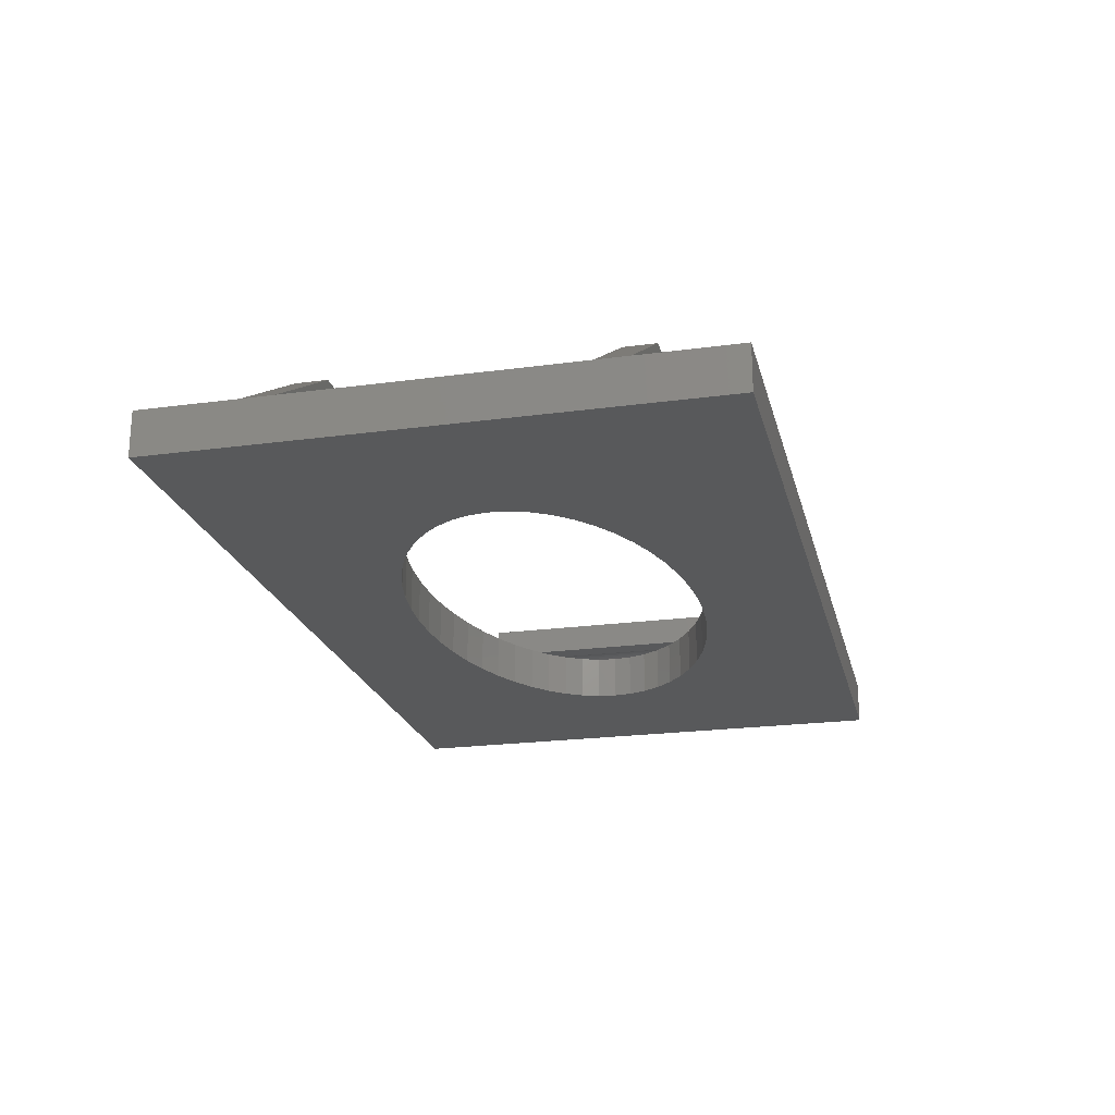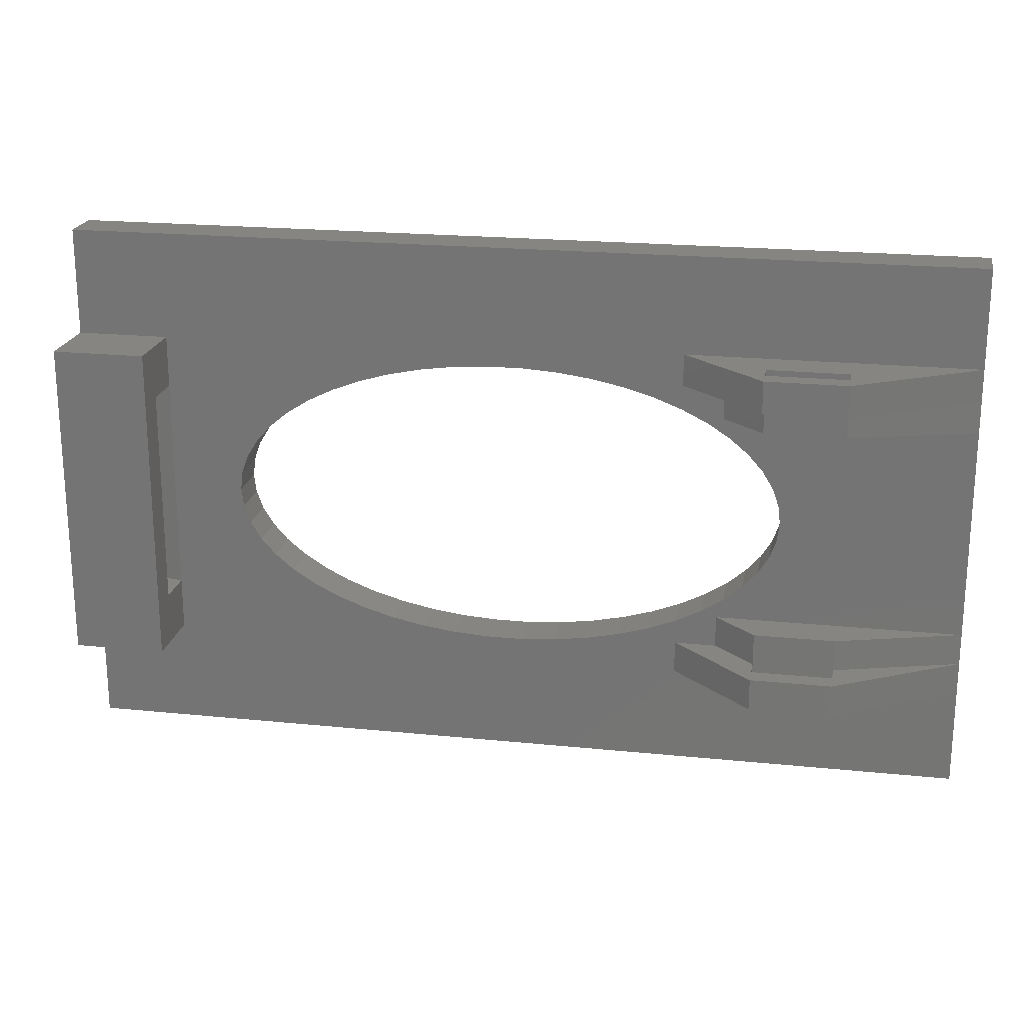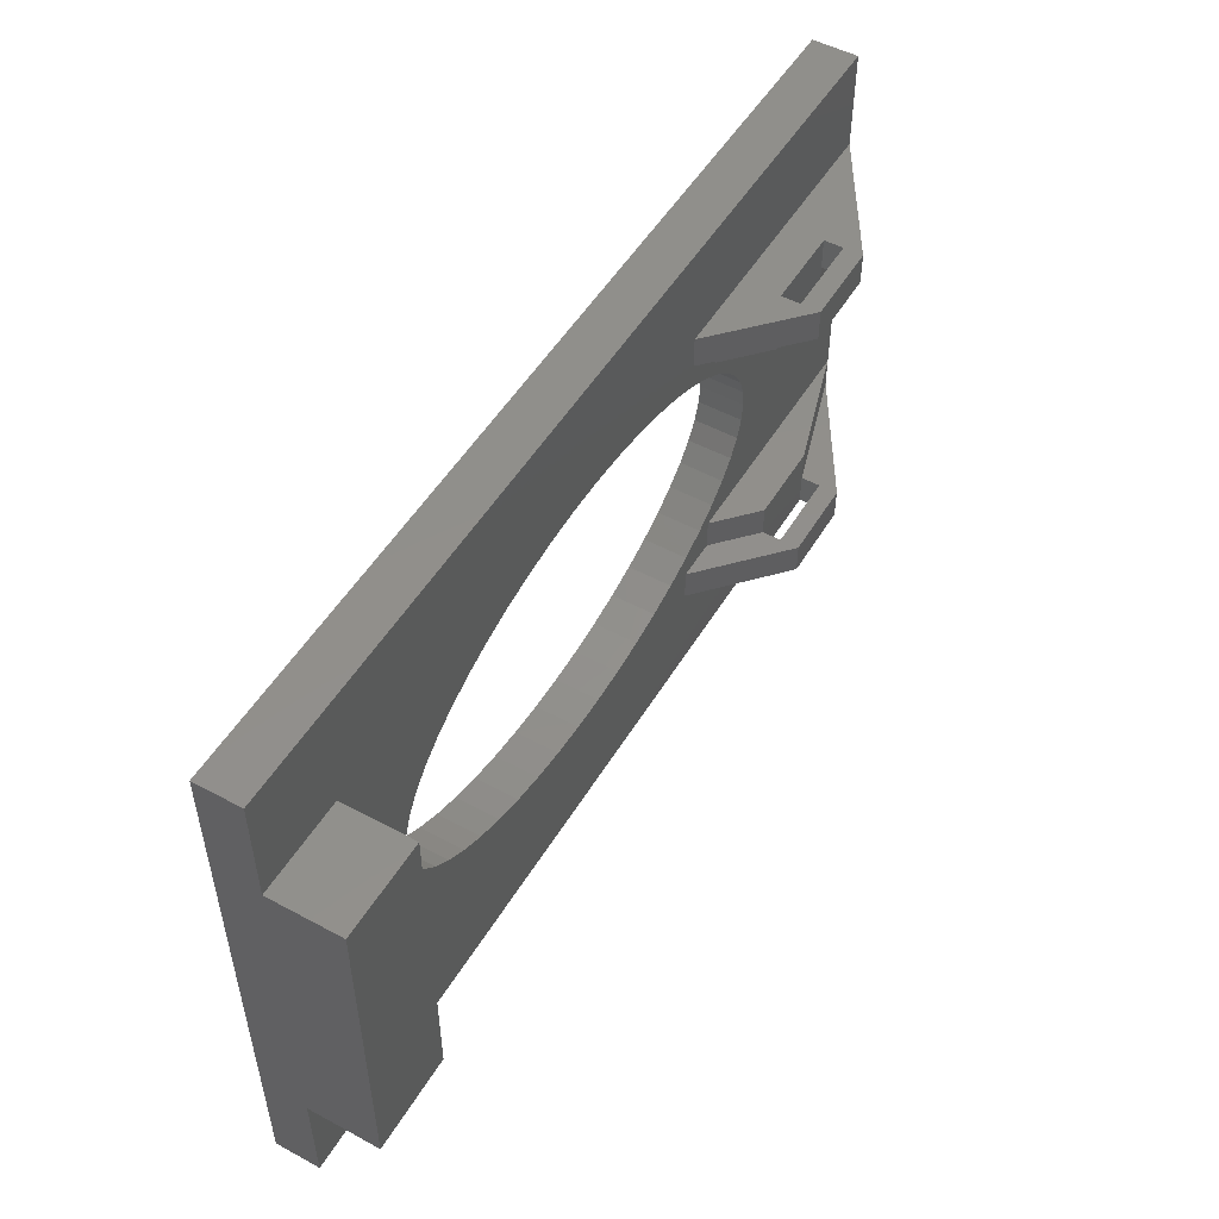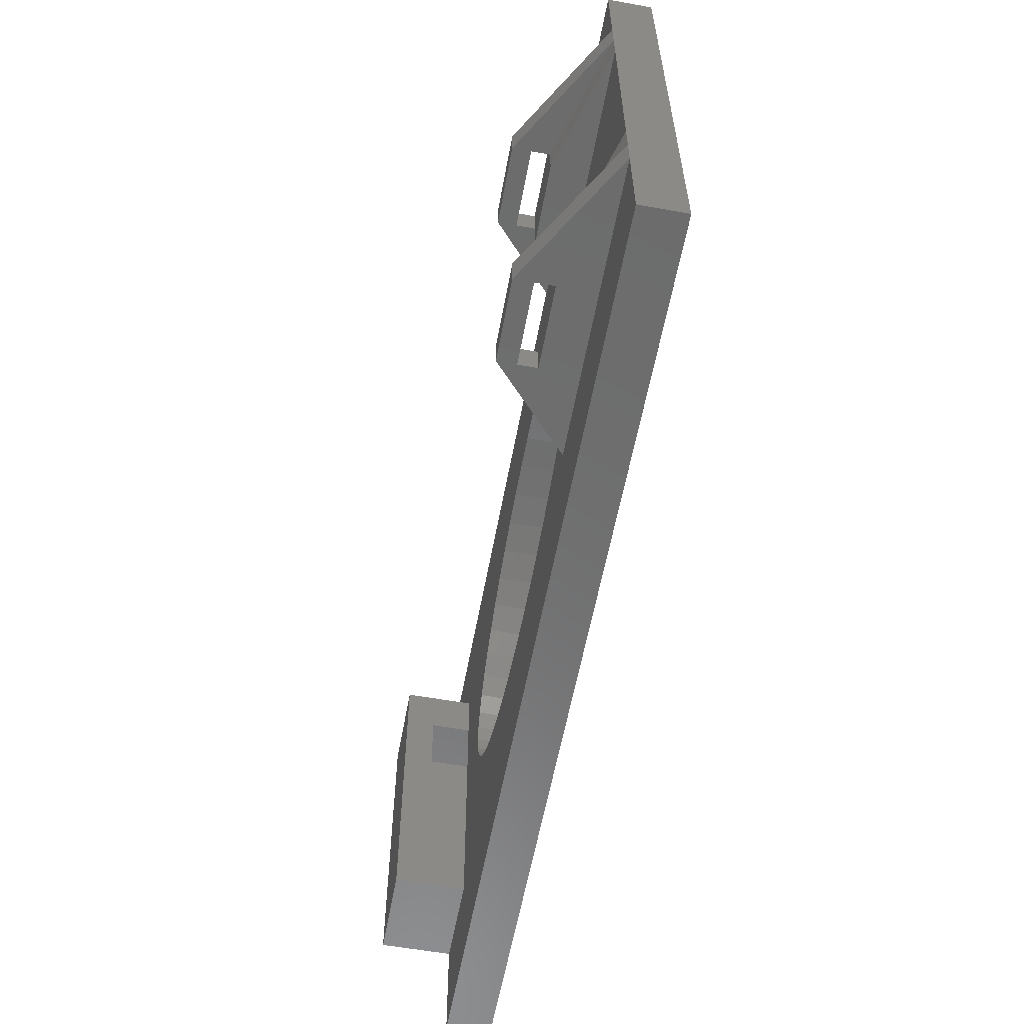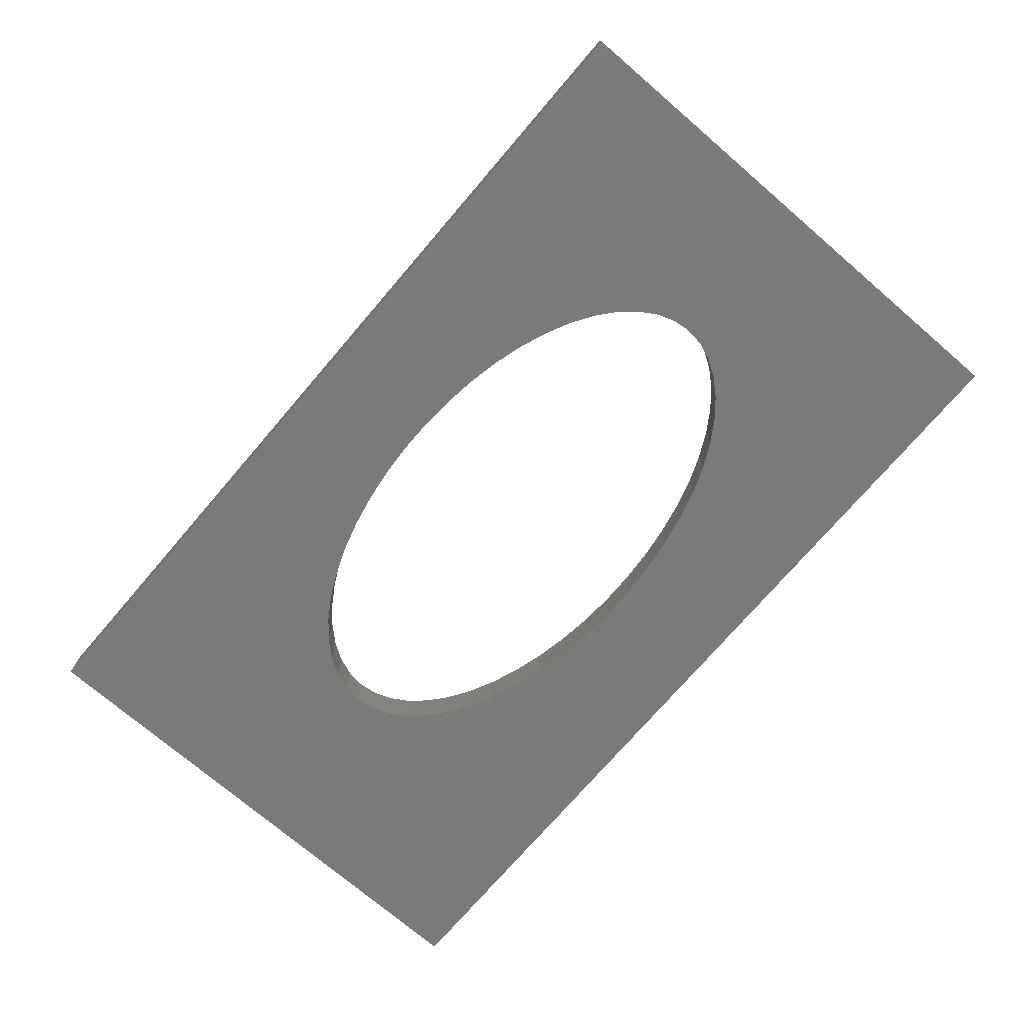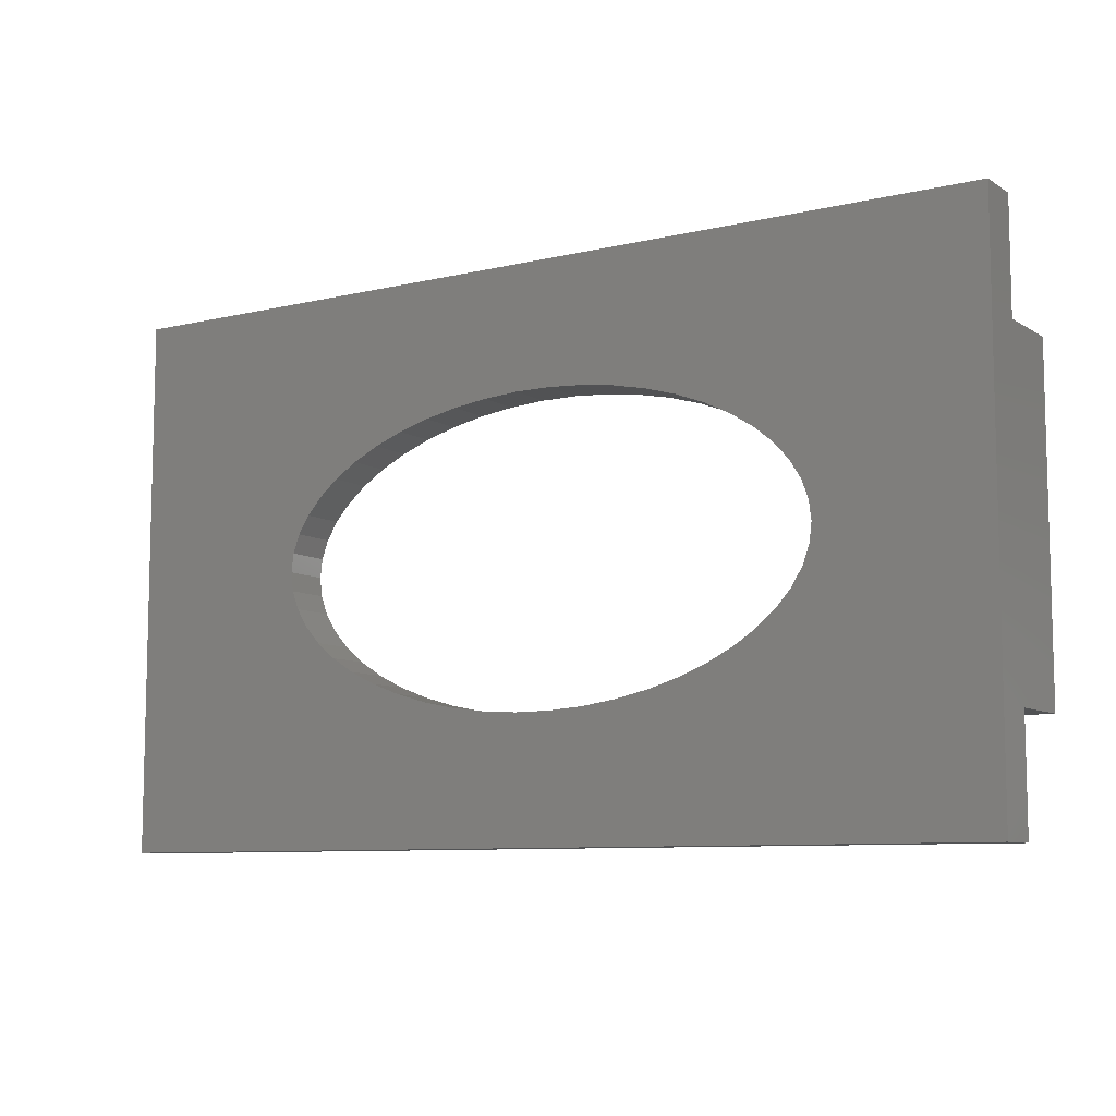
<metadata>
{"format":"stl","ext":"stl","renderer":"f3d","projection":"perspective","resolution":1024,"background":"white","views":[{"elev":-21.8,"azim":103.4,"up":"+Z"},{"elev":20.8,"azim":10.4,"up":"+Y"},{"elev":51.3,"azim":-59.7,"up":"+Y"},{"elev":-58.9,"azim":79.6,"up":"+Y"},{"elev":-73.6,"azim":-130.6,"up":"+Z"},{"elev":-8.6,"azim":-147.4,"up":"+Y"}]}
</metadata>
<code>
# stl→obj: 192 verts, 410 faces
v 94.67 21.75 6
v 89.14 21.75 6
v 94.67 21.75 11.1
v 89.14 54.62 6
v 86.99 49.62 6
v 89.14 50.34 6
v 83.55 51.32 6
v 83.62 54.62 6
v 105.4 21.75 6
v 94.53 28.75 6
v 92.52 26.49 6
v 90 24.39 6
v 86.99 22.47 6
v 89.14 17.47 6
v 83.55 20.77 6
v 79.74 19.31 6
v 83.62 17.47 6
v 105.4 50.34 6
v 97.17 36.05 6
v 96.87 38.53 6
v 95.99 40.98 6
v 94.53 43.34 6
v 92.52 45.6 6
v 90 47.7 6
v 105.4 54.62 6
v 122.1 72.09 6
v 105.4 58.9 6
v 94.67 58.9 6
v 83.62 58.9 6
v 79.74 52.78 6
v 75.61 53.98 6
v 71.22 54.9 6
v 0 72.09 6
v 66.66 55.52 6
v 61.98 55.83 6
v 57.26 55.83 6
v 52.59 55.52 6
v 48.02 54.9 6
v 22.37 38.53 6
v 12.42 50.66 6
v 22.08 36.05 6
v 23.26 40.98 6
v 24.71 43.34 6
v 26.72 45.6 6
v 29.25 47.7 6
v 12.42 57.62 6
v 32.25 49.62 6
v 35.69 51.32 6
v 39.5 52.78 6
v 43.64 53.98 6
v 0 57.62 6
v 122.1 0 6
v 105.4 17.47 6
v 105.4 13.2 6
v 83.62 13.2 6
v 75.61 18.11 6
v 71.22 17.19 6
v 66.66 16.57 6
v 61.98 16.26 6
v 57.26 16.26 6
v 0 0 6
v 52.59 16.57 6
v 48.02 17.19 6
v 43.64 18.11 6
v 12.42 21.43 6
v 22.37 33.56 6
v 23.26 31.11 6
v 24.71 28.75 6
v 26.72 26.49 6
v 29.25 24.39 6
v 12.42 14.47 6
v 32.25 22.47 6
v 35.69 20.77 6
v 39.5 19.31 6
v 0 14.47 6
v 96.87 33.56 6
v 95.99 31.11 6
v 94.67 17.47 6
v 105.4 17.47 11.1
v 94.67 17.47 11.1
v 122.1 21.75 6
v 122.1 17.47 6
v 105.4 21.75 11.1
v 94.67 50.34 11.1
v 105.4 50.34 11.1
v 94.67 54.62 11.1
v 122.1 54.62 6
v 122.1 50.34 6
v 105.4 54.62 11.1
v 94.67 54.62 6
v 7.747 21.43 11.89
v 8.394 50.66 11.81
v 8.394 21.43 11.81
v 7.747 50.66 11.89
v 5.42 50.66 4.5
v 5.446 50.66 11.5
v 5.42 50.66 11.5
v 9.394 50.66 11.5
v 12.42 50.66 11.5
v 6.446 50.66 11.81
v 7.093 50.66 11.89
v 5.813 50.66 11.65
v 9.027 50.66 11.65
v 7.093 21.43 11.89
v 9.027 21.43 11.65
v 9.394 21.43 11.5
v 5.813 21.43 11.65
v 6.446 21.43 11.81
v 12.42 21.43 11.5
v 5.42 21.43 4.5
v 5.446 21.43 11.5
v 5.42 21.43 11.5
v 94.67 13.2 13.65
v 94.67 17.47 13.65
v 94.67 13.2 11.1
v 94.67 17.47 16.2
v 94.67 13.2 16.2
v 105.4 13.2 11.1
v 105.4 13.2 16.2
v 105.4 13.2 13.65
v 122.1 13.2 6
v 105.4 17.47 16.2
v 105.4 17.47 13.65
v 94.67 54.62 13.65
v 94.67 58.9 11.1
v 94.67 58.9 13.65
v 94.67 58.9 16.2
v 94.67 54.62 16.2
v 105.4 54.62 16.2
v 105.4 54.62 13.65
v 122.1 58.9 6
v 105.4 58.9 16.2
v 105.4 58.9 11.1
v 105.4 58.9 13.65
v 0 72.09 0
v 0 57.62 15.5
v 0 0 0
v 0 14.47 15.5
v 122.1 72.09 0
v 122.1 0 0
v 97.17 36.05 0
v 96.87 33.56 0
v 95.99 31.11 0
v 94.53 28.75 0
v 92.52 26.49 0
v 90 24.39 0
v 86.99 22.47 0
v 83.55 20.77 0
v 79.74 19.31 0
v 75.61 18.11 0
v 71.22 17.19 0
v 66.66 16.57 0
v 61.98 16.26 0
v 57.26 16.26 0
v 52.59 16.57 0
v 48.02 17.19 0
v 22.37 33.56 0
v 22.08 36.05 0
v 23.26 31.11 0
v 24.71 28.75 0
v 26.72 26.49 0
v 29.25 24.39 0
v 32.25 22.47 0
v 35.69 20.77 0
v 39.5 19.31 0
v 43.64 18.11 0
v 96.87 38.53 0
v 95.99 40.98 0
v 94.53 43.34 0
v 92.52 45.6 0
v 90 47.7 0
v 86.99 49.62 0
v 83.55 51.32 0
v 79.74 52.78 0
v 75.61 53.98 0
v 71.22 54.9 0
v 66.66 55.52 0
v 61.98 55.83 0
v 57.26 55.83 0
v 52.59 55.52 0
v 48.02 54.9 0
v 43.64 53.98 0
v 22.37 38.53 0
v 39.5 52.78 0
v 35.69 51.32 0
v 32.25 49.62 0
v 29.25 47.7 0
v 26.72 45.6 0
v 24.71 43.34 0
v 23.26 40.98 0
v 12.42 14.47 15.5
v 12.42 57.62 15.5
f 1 2 3
f 4 5 6
f 7 4 8
f 4 7 5
f 9 10 1
f 11 1 10
f 12 1 11
f 12 2 1
f 13 2 12
f 13 14 2
f 15 14 13
f 16 17 15
f 14 15 17
f 18 19 9
f 18 20 19
f 18 21 20
f 18 22 21
f 18 23 22
f 6 23 18
f 23 6 24
f 24 6 5
f 25 26 27
f 26 28 27
f 26 29 28
f 30 8 29
f 8 30 7
f 29 31 30
f 29 32 31
f 33 29 26
f 29 34 32
f 29 35 34
f 36 29 33
f 29 36 35
f 36 33 37
f 37 33 38
f 39 40 41
f 42 40 39
f 43 40 42
f 44 40 43
f 45 40 44
f 46 45 47
f 46 47 48
f 46 48 49
f 46 49 50
f 38 33 50
f 45 46 40
f 50 33 46
f 46 33 51
f 18 26 25
f 26 18 52
f 9 52 18
f 53 52 9
f 54 52 53
f 55 52 54
f 17 16 55
f 56 55 16
f 57 55 56
f 58 55 57
f 59 55 58
f 60 55 59
f 55 60 61
f 61 60 62
f 61 62 63
f 61 63 64
f 65 41 40
f 41 65 66
f 66 65 67
f 65 68 67
f 65 69 68
f 65 70 69
f 71 70 65
f 70 71 72
f 72 71 73
f 73 71 74
f 74 71 64
f 61 64 71
f 61 71 75
f 55 61 52
f 76 9 19
f 77 9 76
f 10 9 77
f 78 79 80
f 79 78 53
f 2 80 3
f 80 2 14
f 53 81 82
f 81 53 9
f 9 83 81
f 53 83 9
f 83 53 79
f 83 82 81
f 82 83 79
f 3 79 83
f 79 3 80
f 79 9 83
f 9 79 53
f 9 3 83
f 3 9 1
f 18 84 6
f 84 18 85
f 4 84 86
f 84 4 6
f 18 87 88
f 87 18 25
f 18 89 25
f 89 18 85
f 88 85 18
f 89 88 87
f 88 89 85
f 86 85 89
f 85 86 84
f 85 25 89
f 25 85 18
f 25 86 89
f 86 25 90
f 91 92 93
f 92 91 94
f 95 96 97
f 96 95 98
f 98 40 99
f 98 95 40
f 100 94 101
f 100 92 94
f 96 100 102
f 100 96 92
f 98 92 96
f 92 98 103
f 104 94 91
f 94 104 101
f 105 98 106
f 98 105 103
f 93 103 105
f 103 93 92
f 107 100 108
f 100 107 102
f 65 106 109
f 110 106 65
f 106 110 111
f 111 110 112
f 93 104 91
f 93 108 104
f 106 93 105
f 93 106 108
f 111 108 106
f 108 111 107
f 108 101 104
f 101 108 100
f 111 102 107
f 102 111 96
f 112 95 97
f 95 112 110
f 95 65 40
f 65 95 110
f 112 96 111
f 96 112 97
f 106 99 109
f 99 106 98
f 113 80 114
f 80 113 115
f 114 80 116
f 14 116 80
f 116 14 17
f 55 113 117
f 113 55 115
f 54 115 55
f 115 54 118
f 113 119 117
f 119 113 120
f 17 117 116
f 117 17 55
f 54 82 121
f 82 54 53
f 79 122 82
f 54 79 53
f 119 79 54
f 79 119 122
f 121 119 54
f 122 121 82
f 121 122 119
f 80 118 79
f 118 80 115
f 118 53 79
f 53 118 54
f 53 80 79
f 80 53 78
f 116 119 122
f 119 116 117
f 119 123 122
f 123 119 120
f 113 123 120
f 123 113 114
f 123 116 122
f 116 123 114
f 124 125 126
f 125 124 86
f 126 125 28
f 126 28 127
f 28 29 127
f 90 89 86
f 89 90 25
f 8 124 128
f 124 8 4
f 124 4 86
f 124 129 128
f 129 124 130
f 124 86 90
f 90 86 124
f 29 128 127
f 128 29 8
f 25 131 87
f 131 25 27
f 27 132 131
f 89 27 25
f 27 89 132
f 132 89 129
f 87 129 89
f 132 87 131
f 87 132 129
f 125 89 133
f 89 125 86
f 89 27 133
f 27 89 25
f 27 125 133
f 125 27 28
f 127 129 132
f 129 127 128
f 129 134 132
f 134 129 130
f 124 134 130
f 134 124 126
f 134 127 132
f 127 134 126
f 135 51 33
f 51 75 136
f 135 75 51
f 137 75 135
f 75 137 61
f 136 75 138
f 52 139 26
f 139 52 140
f 139 33 26
f 33 139 135
f 140 141 139
f 140 142 141
f 140 143 142
f 140 144 143
f 140 145 144
f 140 146 145
f 140 147 146
f 140 148 147
f 140 149 148
f 140 150 149
f 140 151 150
f 140 152 151
f 140 153 152
f 137 153 140
f 153 137 154
f 154 137 155
f 155 137 156
f 157 137 158
f 159 137 157
f 160 137 159
f 161 137 160
f 162 137 161
f 163 137 162
f 164 137 163
f 165 137 164
f 166 137 165
f 156 137 166
f 167 139 141
f 168 139 167
f 169 139 168
f 170 139 169
f 171 139 170
f 172 139 171
f 173 139 172
f 174 139 173
f 175 139 174
f 176 139 175
f 177 139 176
f 178 139 177
f 135 178 179
f 135 179 180
f 135 180 181
f 135 181 182
f 135 158 137
f 158 135 183
f 178 135 139
f 184 135 182
f 185 135 184
f 186 135 185
f 187 135 186
f 188 135 187
f 189 135 188
f 190 135 189
f 183 135 190
f 137 52 61
f 52 137 140
f 136 191 192
f 191 136 138
f 192 99 46
f 192 109 99
f 191 109 192
f 71 109 191
f 109 71 65
f 46 99 40
f 46 136 192
f 136 46 51
f 75 191 138
f 191 75 71
f 141 20 167
f 20 141 19
f 41 183 39
f 183 41 158
f 179 35 36
f 35 179 178
f 153 60 59
f 60 153 154
f 173 5 7
f 5 173 172
f 186 48 47
f 48 186 185
f 182 38 50
f 38 182 181
f 145 12 11
f 12 145 146
f 169 23 170
f 23 169 22
f 167 21 168
f 21 167 20
f 171 23 24
f 23 171 170
f 176 31 32
f 31 176 175
f 177 32 34
f 32 177 176
f 174 7 30
f 7 174 173
f 188 45 44
f 45 188 187
f 187 47 45
f 47 187 186
f 42 189 43
f 189 42 190
f 185 49 48
f 49 185 184
f 180 36 37
f 36 180 179
f 150 57 56
f 57 150 151
f 168 22 169
f 22 168 21
f 172 24 5
f 24 172 171
f 178 34 35
f 34 178 177
f 43 188 44
f 188 43 189
f 39 190 42
f 190 39 183
f 142 19 141
f 19 142 76
f 146 13 12
f 13 146 147
f 152 59 58
f 59 152 153
f 149 56 16
f 56 149 150
f 175 30 31
f 30 175 174
f 184 50 49
f 50 184 182
f 181 37 38
f 37 181 180
f 143 76 142
f 76 143 77
f 148 16 15
f 16 148 149
f 147 15 13
f 15 147 148
f 145 10 144
f 10 145 11
f 156 64 63
f 64 156 166
f 163 70 72
f 70 163 162
f 68 159 67
f 159 68 160
f 144 77 143
f 77 144 10
f 165 73 74
f 73 165 164
f 155 63 62
f 63 155 156
f 164 72 73
f 72 164 163
f 69 160 68
f 160 69 161
f 162 69 70
f 69 162 161
f 67 157 66
f 157 67 159
f 66 158 41
f 158 66 157
f 151 58 57
f 58 151 152
f 154 62 60
f 62 154 155
f 166 74 64
f 74 166 165

</code>
